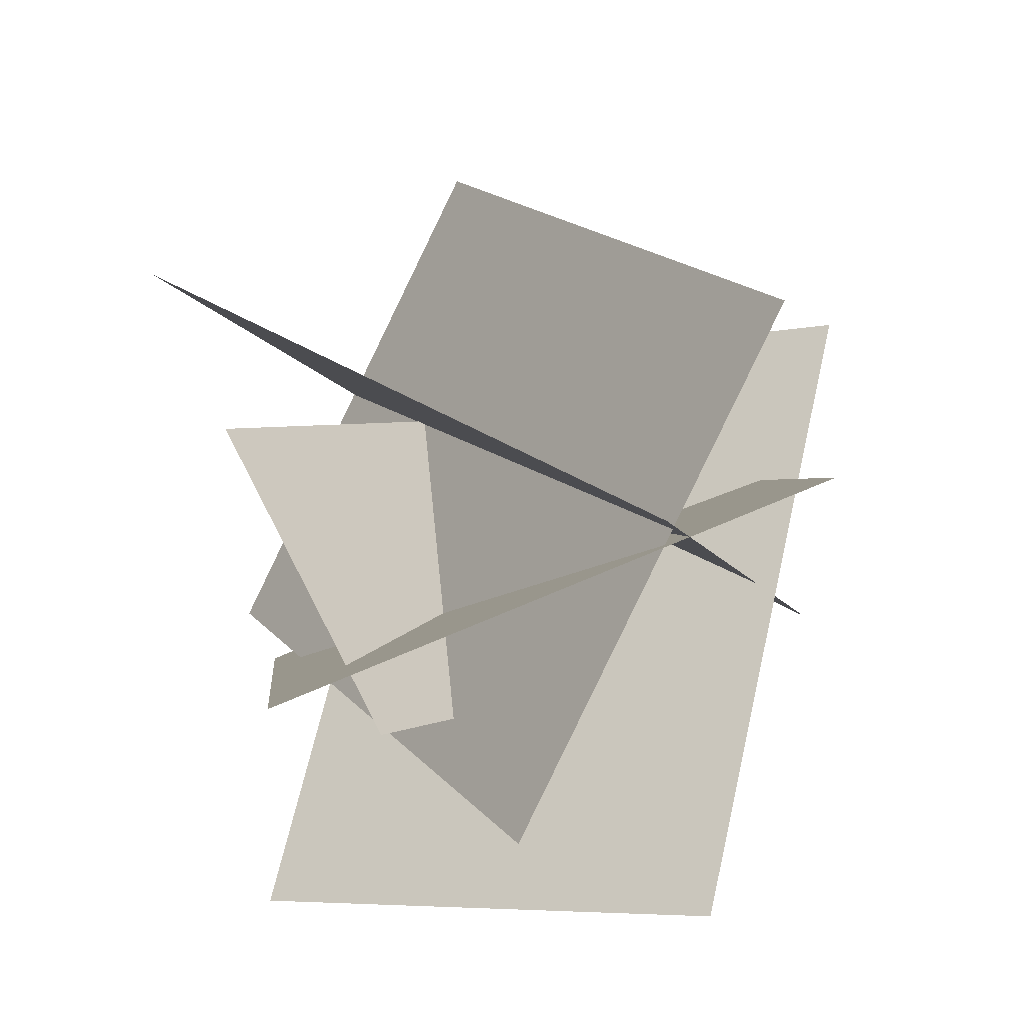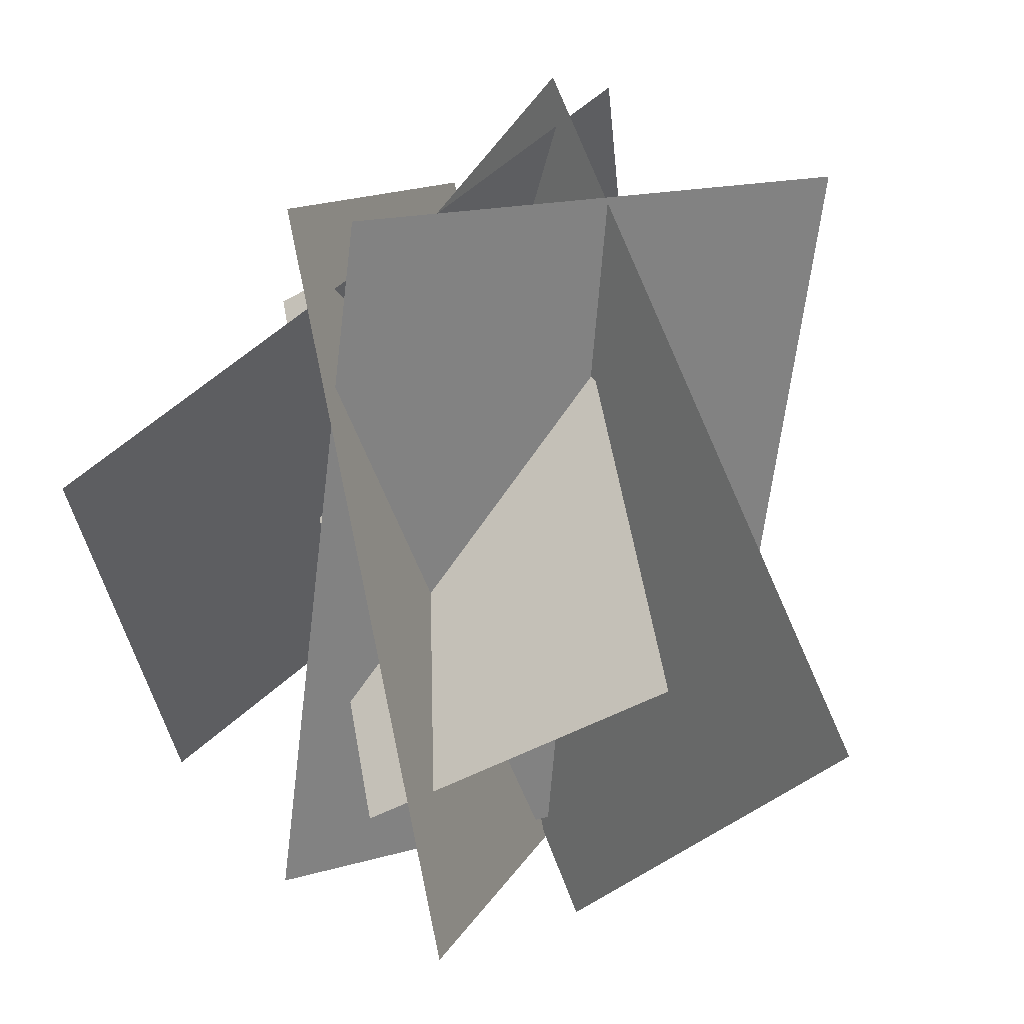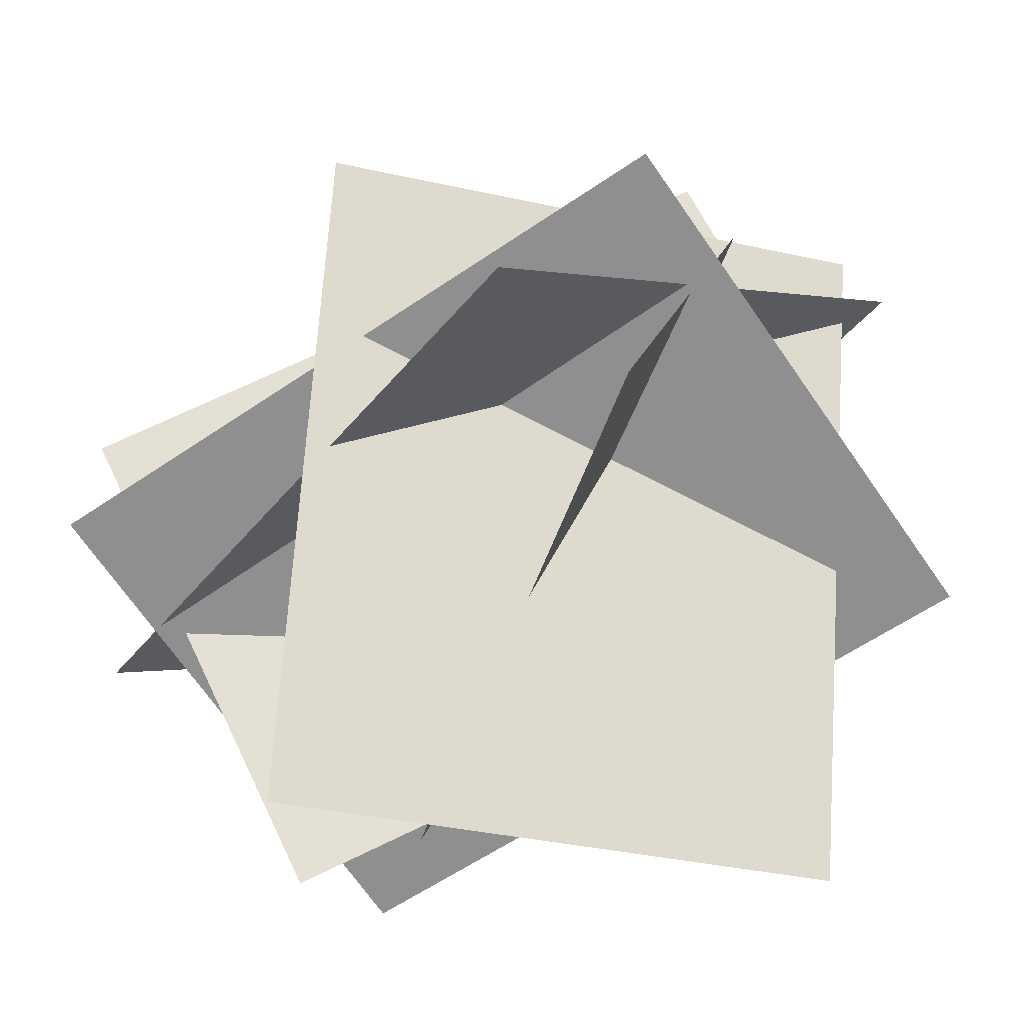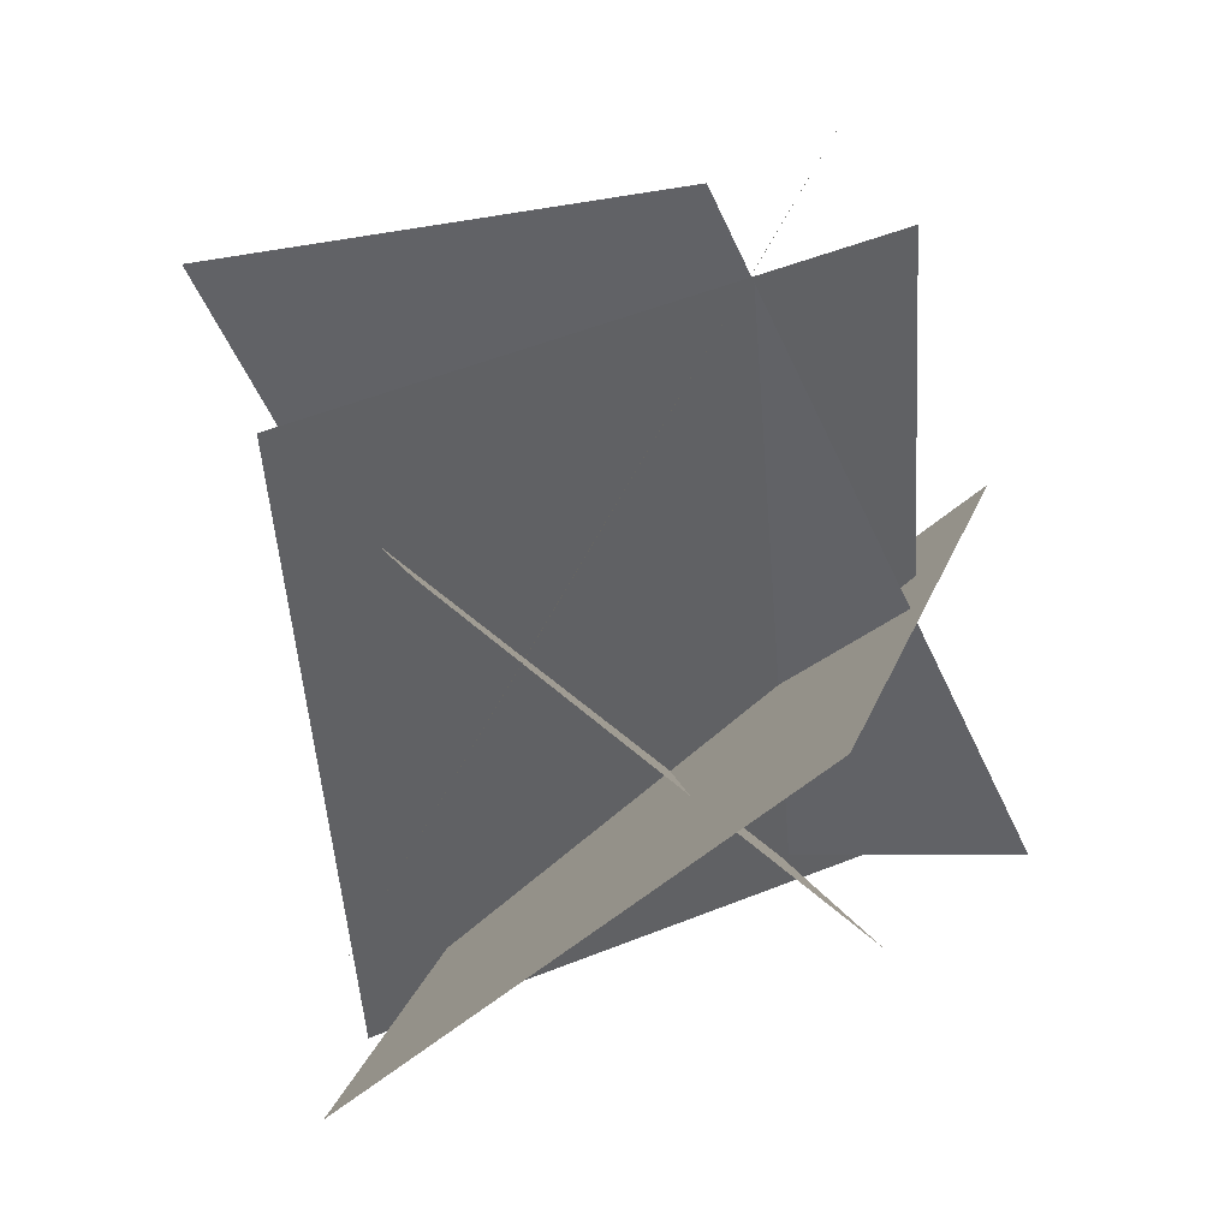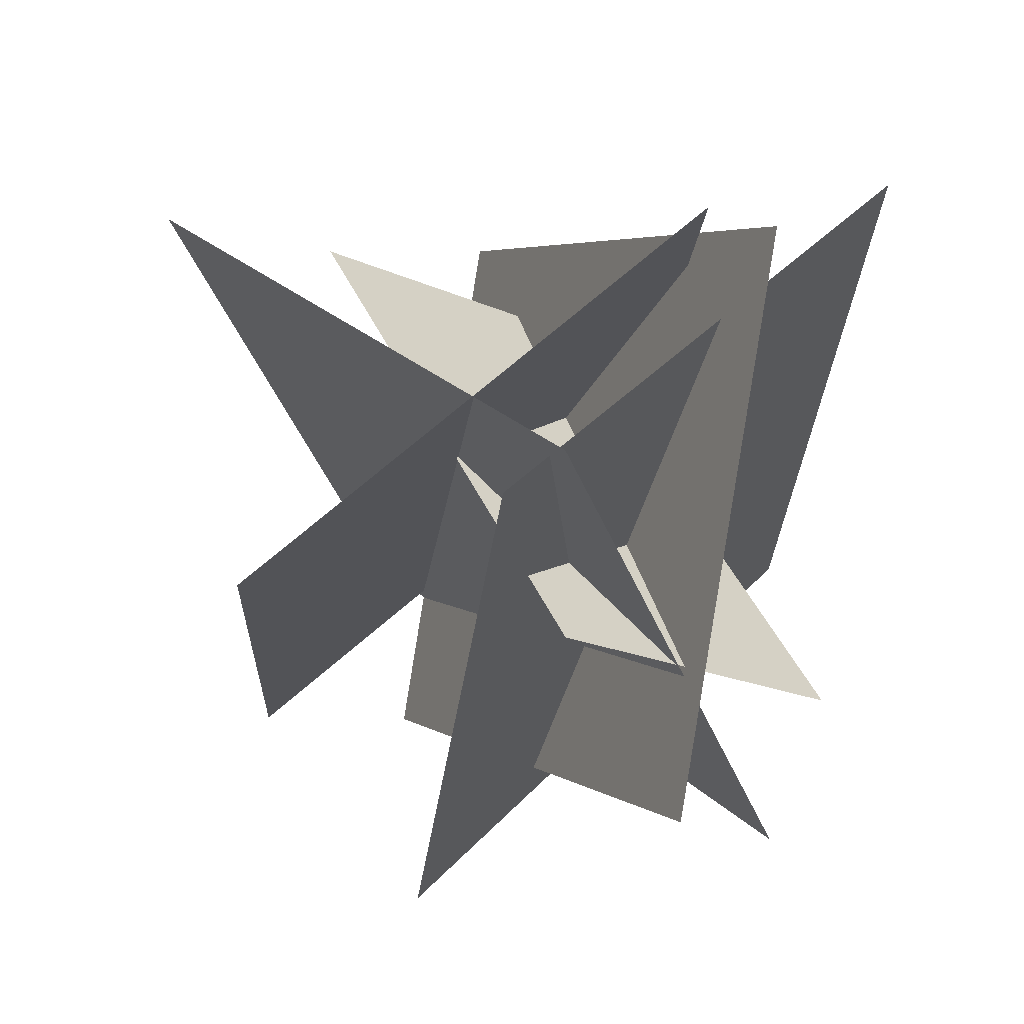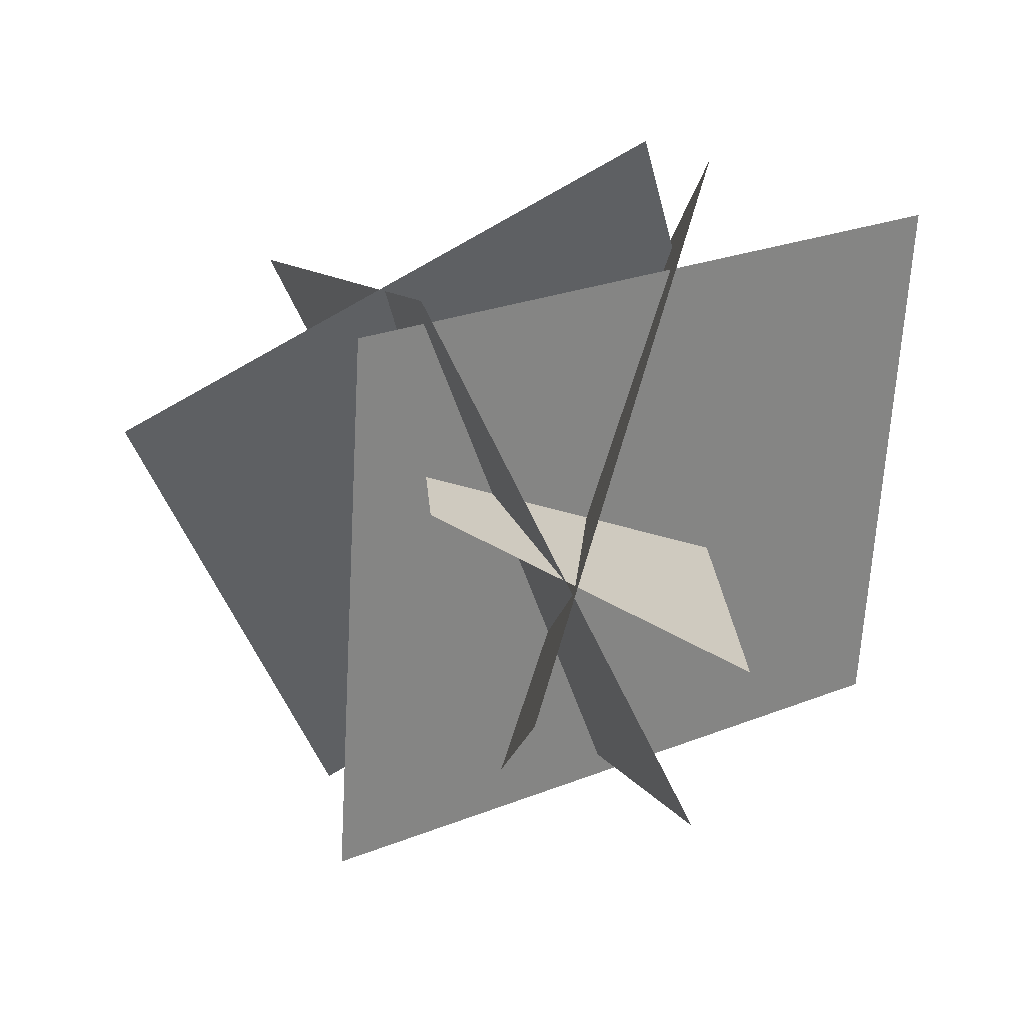
<metadata>
{"format":"obj","ext":"obj","renderer":"f3d","projection":"perspective","resolution":1024,"background":"white","views":[{"elev":-9.2,"azim":105.9,"up":"+Y"},{"elev":76.0,"azim":68.1,"up":"+Z"},{"elev":-42.2,"azim":-125.1,"up":"+Y"},{"elev":-56.1,"azim":114.3,"up":"+Y"},{"elev":26.0,"azim":-124.9,"up":"+Z"},{"elev":8.5,"azim":-105.8,"up":"+Z"}]}
</metadata>
<code>
o plane
v 1.56 1.253 1.059
v 1.56 0.586 -0.2223
v -0.31 1.253 1.059
v -0.31 0.586 -0.2223
f 4 2 1 3
f 2 4 3 1
o plane
v 0.09414 1.882 0.7329
v -0.005962 0.6131 1.417
v 1.327 1.14 -0.4614
v 1.227 -0.1283 0.2227
f 8 6 5 7
f 6 8 7 5
o plane
v 1.245 0.9235 0.9899
v -0.2814 1.226 0.5605
v 1.206 0.1418 0.5793
v -0.3206 0.4441 0.1499
f 9 10 12 11
f 10 12 11 9
o plane
v 0.1995 1.343 -0.3941
v -0.2644 1.391 0.9732
v 0.756 -0.2983 -0.1478
v 0.2921 -0.2504 1.22
f 16 14 13 15
f 14 16 15 13
o plane
v -0.4948 1.036 0.0934
v -0.1096 0.4851 1.372
v 1.229 0.7261 -0.5594
v 1.615 0.1754 0.7194
f 20 18 17 19
f 18 20 19 17

</code>
